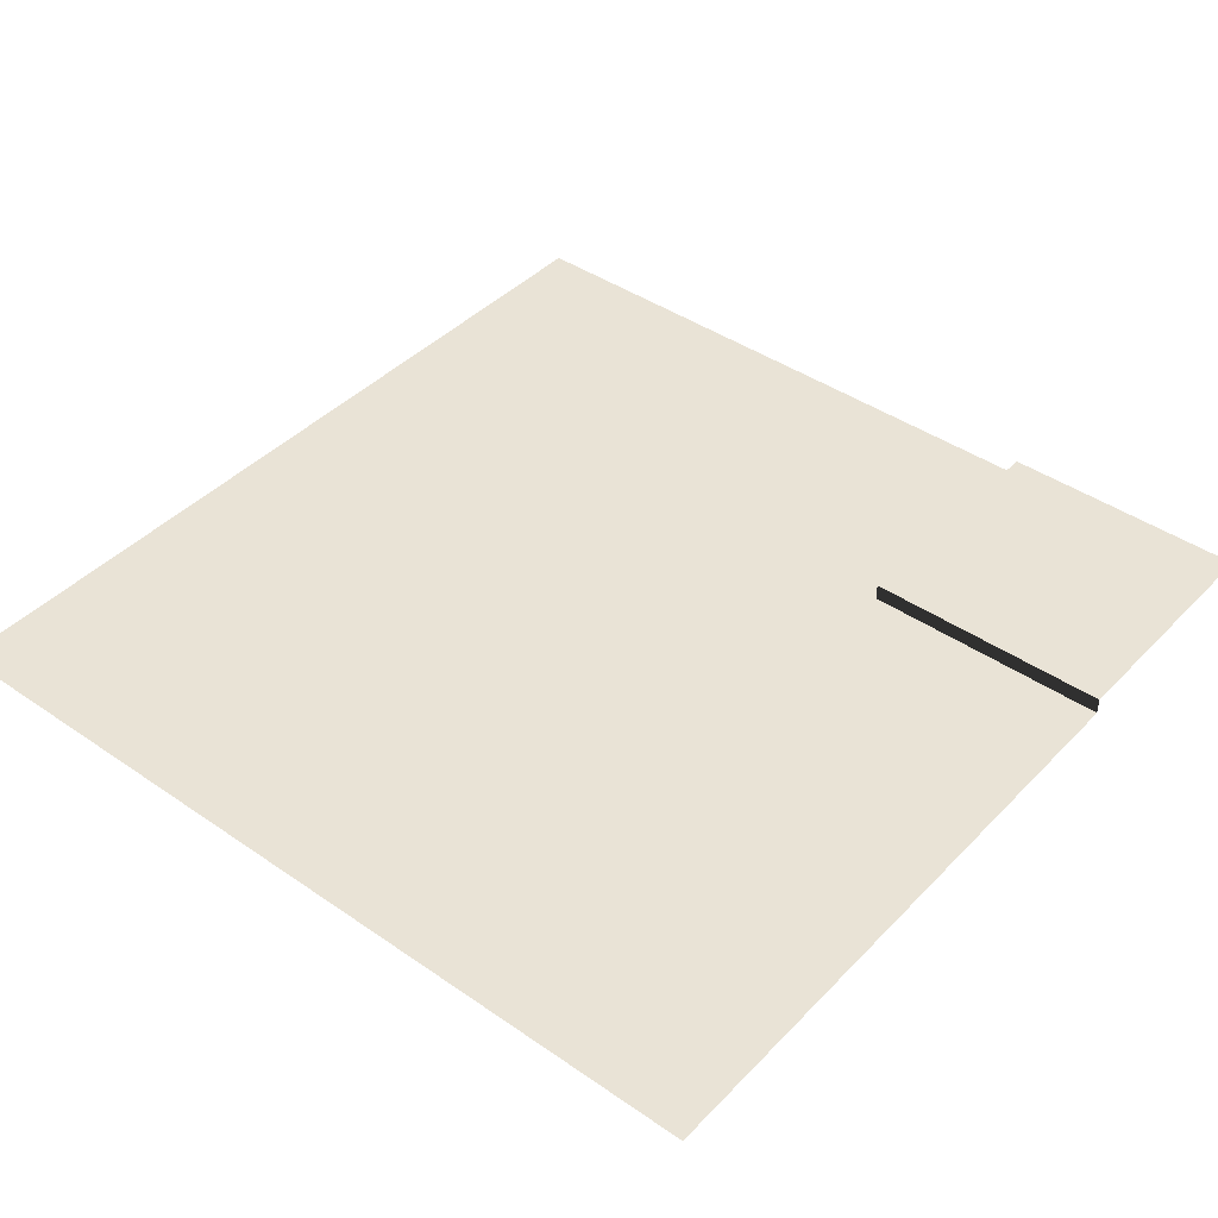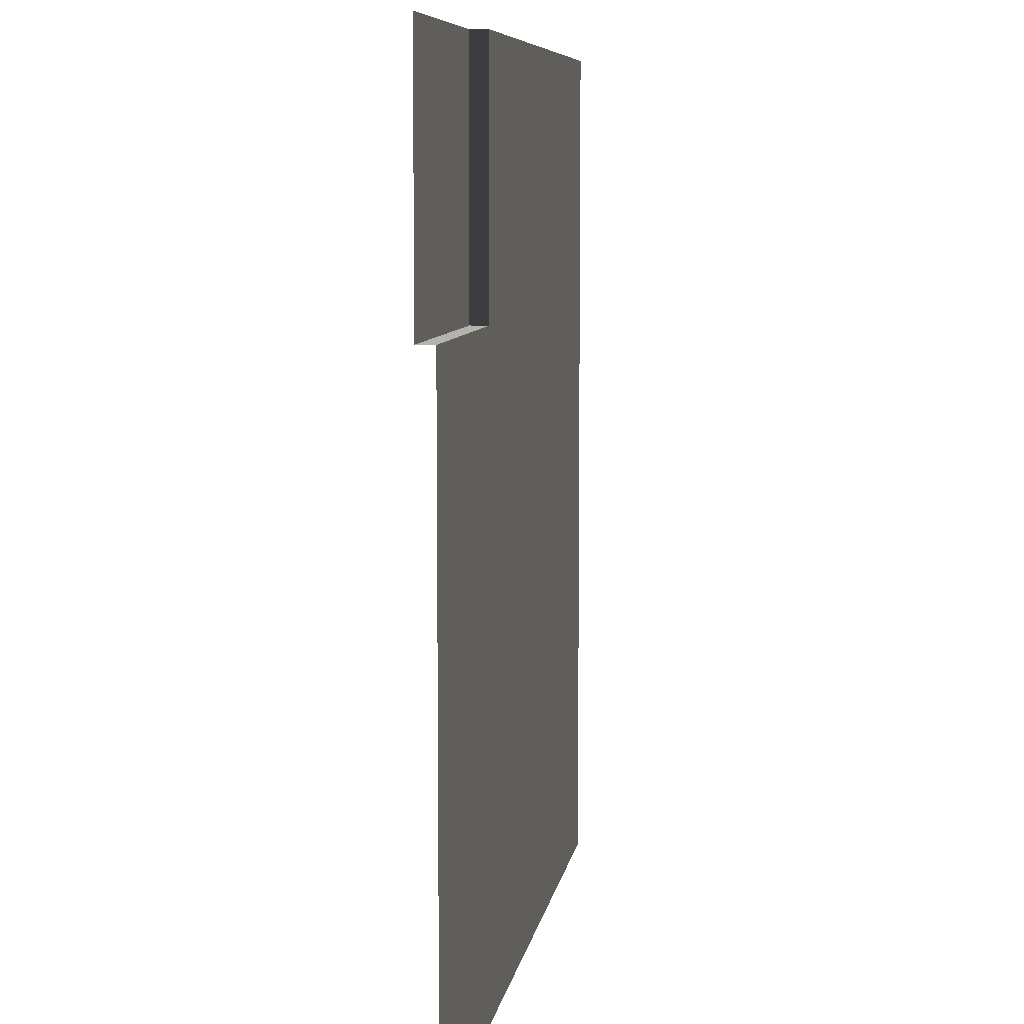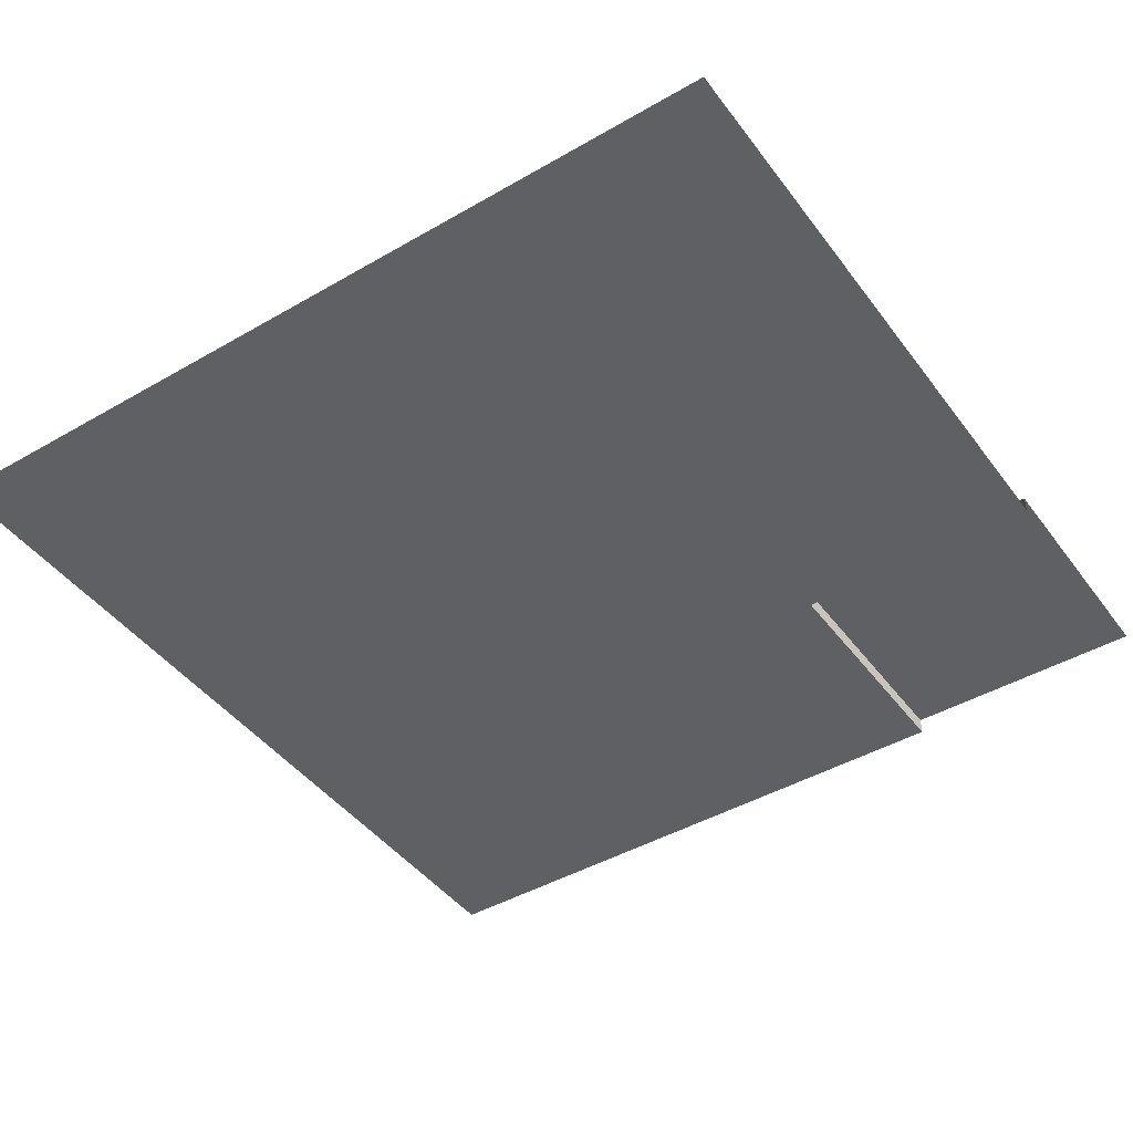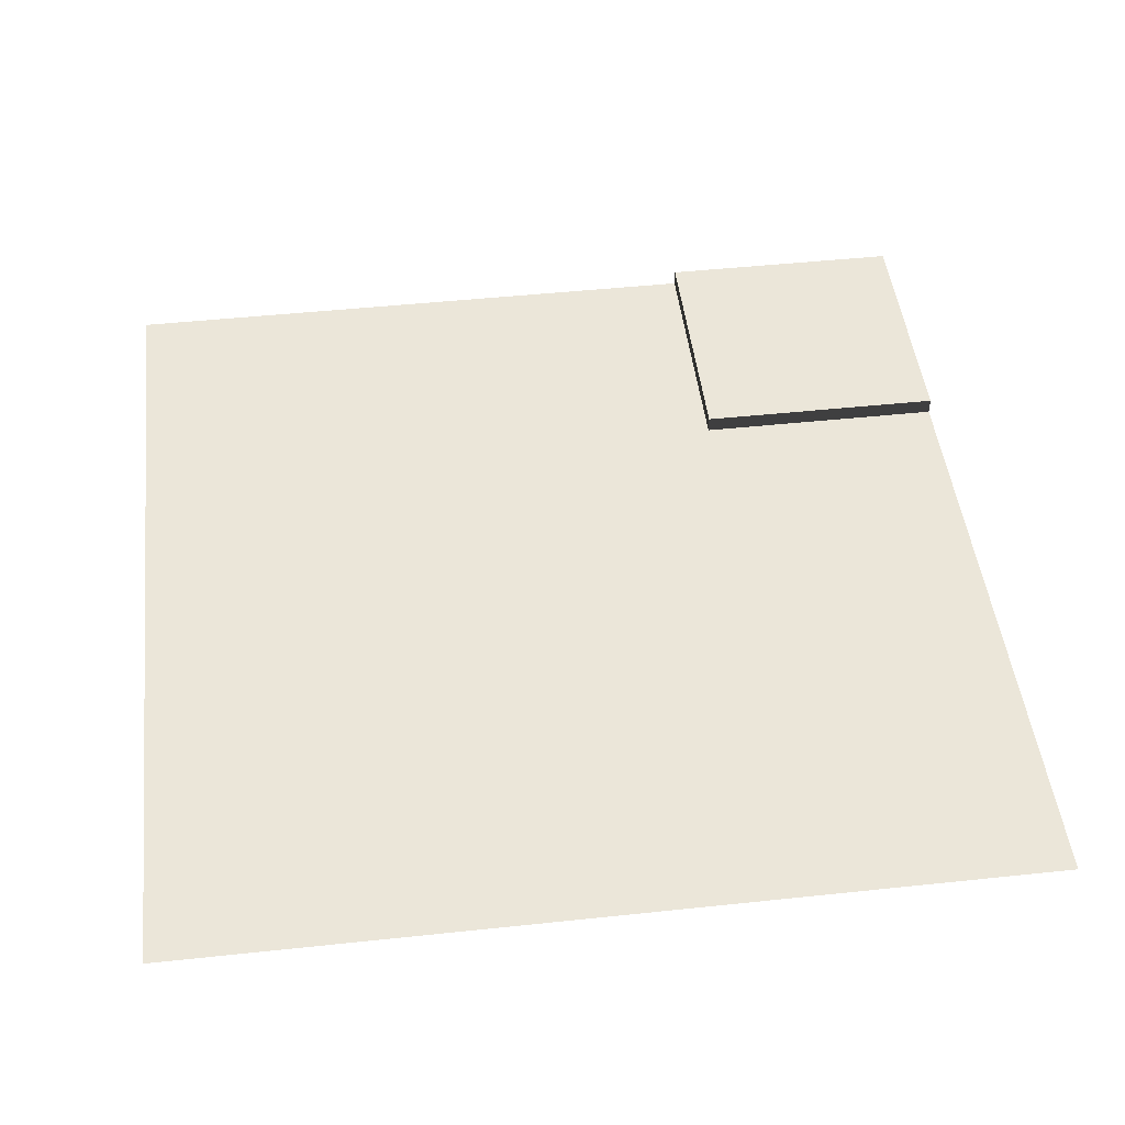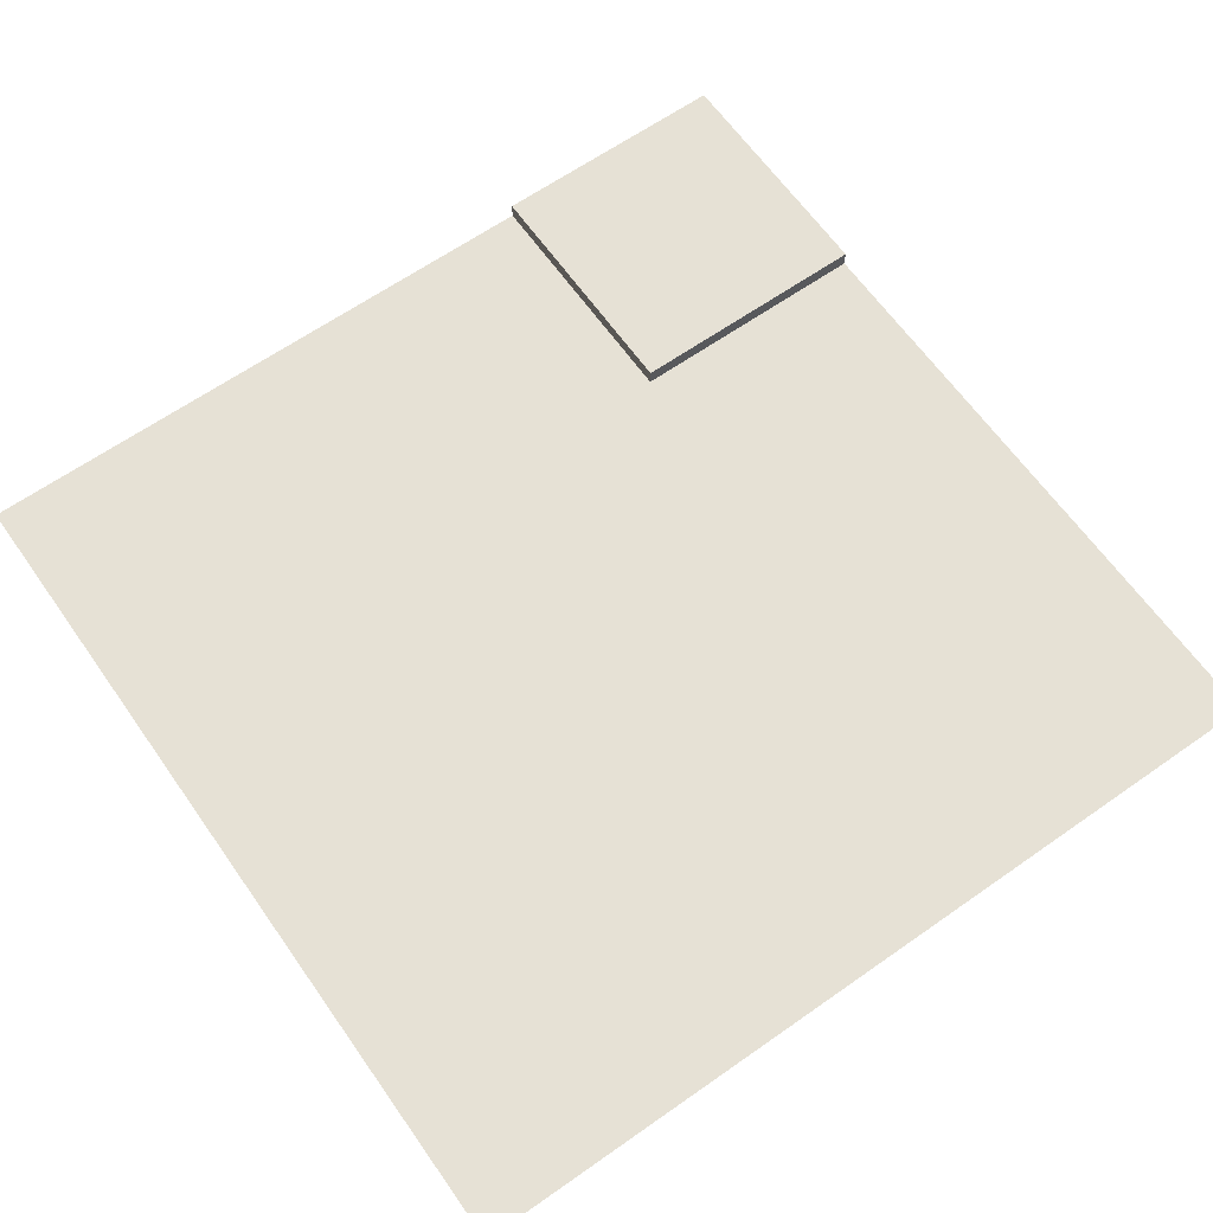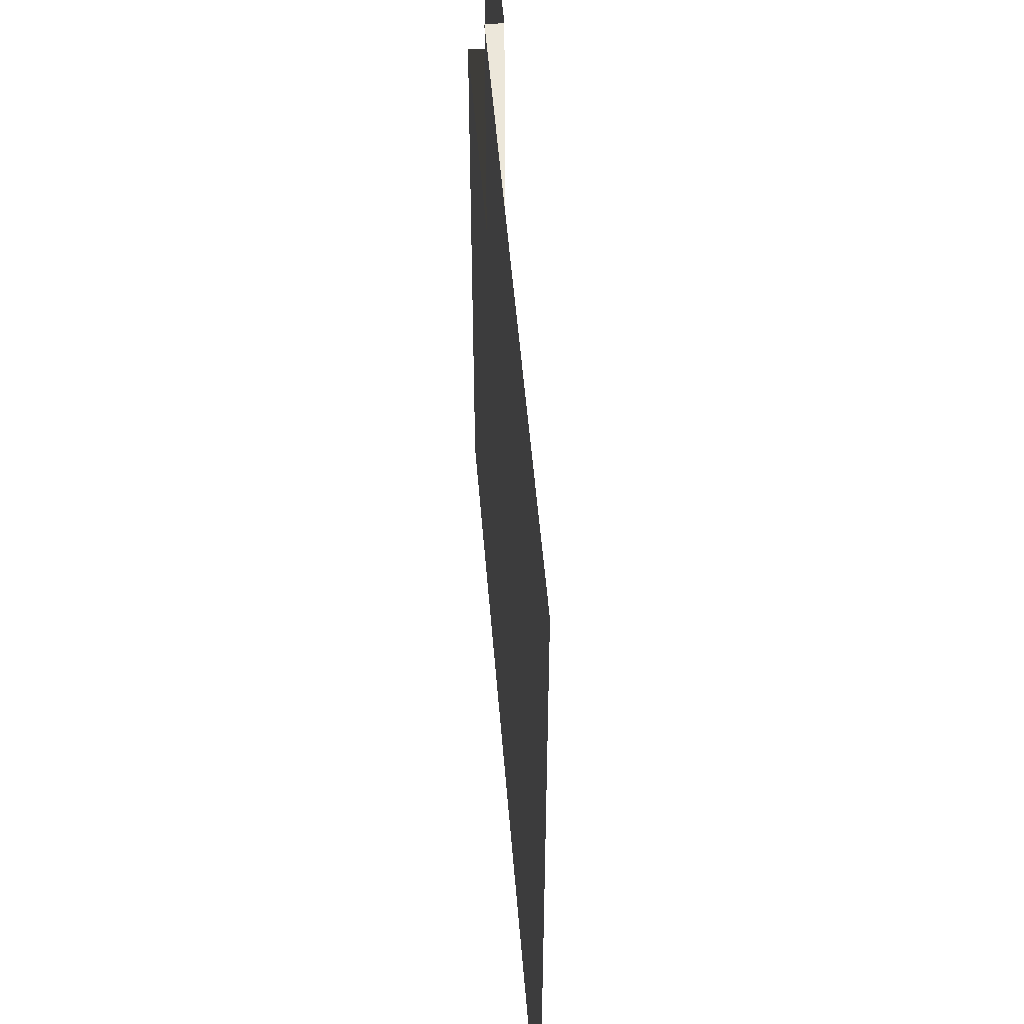
<metadata>
{"format":"obj","ext":"obj","renderer":"f3d","projection":"perspective","resolution":1024,"background":"white","views":[{"elev":42.2,"azim":-140.4,"up":"+Y"},{"elev":7.6,"azim":-81.3,"up":"+Z"},{"elev":-44.2,"azim":-145.9,"up":"+Y"},{"elev":47.8,"azim":173.2,"up":"+Y"},{"elev":64.3,"azim":144.8,"up":"+Y"},{"elev":52.0,"azim":85.4,"up":"+Z"}]}
</metadata>
<code>
v -6.358e-07 0 1.272e-06
v -3.179e-06 0 -2.869
v 2.869 0 -2.869
v 2.869 -0.1948 -2.869
v 2.869 0 -2.869
v -3.179e-06 -0.1948 -2.869
v 2.869 0 -2.869
v -3.179e-06 0 -2.869
v -3.179e-06 -0.1948 -2.869
v -3.179e-06 -0.1948 -2.869
v -3.179e-06 -0.1948 -3.165
v 2.869 -0.1948 -2.869
v 3.165 -0.1948 -3.165
v -3.179e-06 -0.1948 -3.165
v -3.179e-06 -0.1948 -10
v 3.165 -0.1948 -3.165
v 10 -0.1948 -10
v 3.165 -0.1948 -3.165
v -6.358e-07 0 1.272e-06
v 2.869 0 -2.869
v 2.869 0 -1.272e-06
v 2.869 -0.1948 -2.869
v 2.869 -0.1948 -1.272e-06
v 2.869 0 -2.869
v 2.869 -0.1948 -1.272e-06
v 2.869 0 -1.272e-06
v 2.869 0 -2.869
v 3.165 -0.1948 -3.165
v 3.165 -0.1948 -1.272e-06
v 2.869 -0.1948 -2.869
v 2.869 -0.1948 -1.272e-06
v 10 -0.1948 -10
v 10 -0.1948 1.272e-06
v 3.165 -0.1948 -3.165
v 3.165 -0.1948 -1.272e-06
v 3.165 -0.1948 -3.165
g road_corner_mesh_3080_24
f 1 3 2
f 4 6 5
f 7 9 8
f 10 12 11
f 11 12 13
f 14 16 15
f 15 18 17
f 19 21 20
f 22 24 23
f 25 27 26
f 28 30 29
f 29 30 31
f 32 34 33
f 33 36 35

</code>
